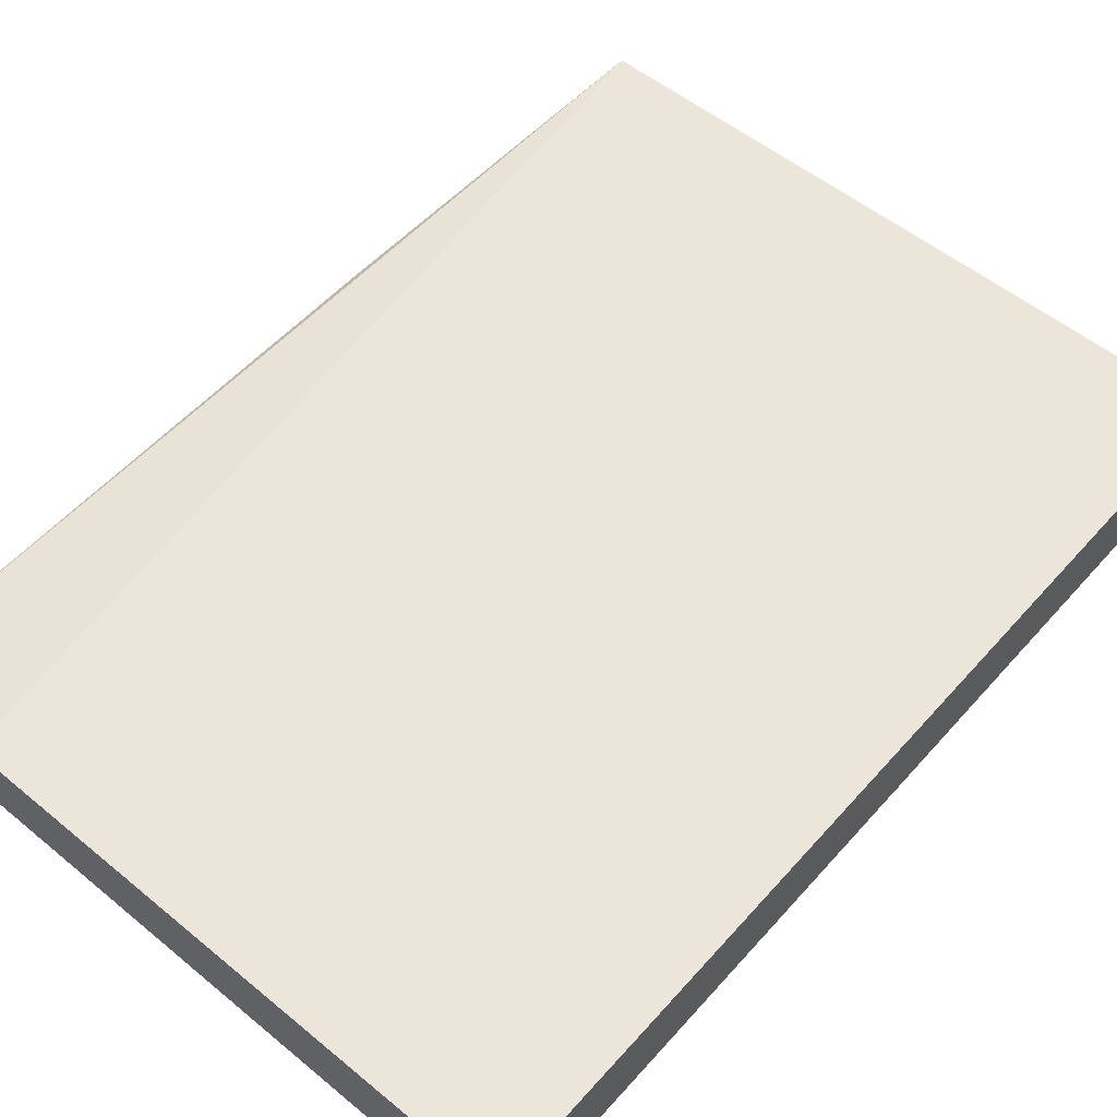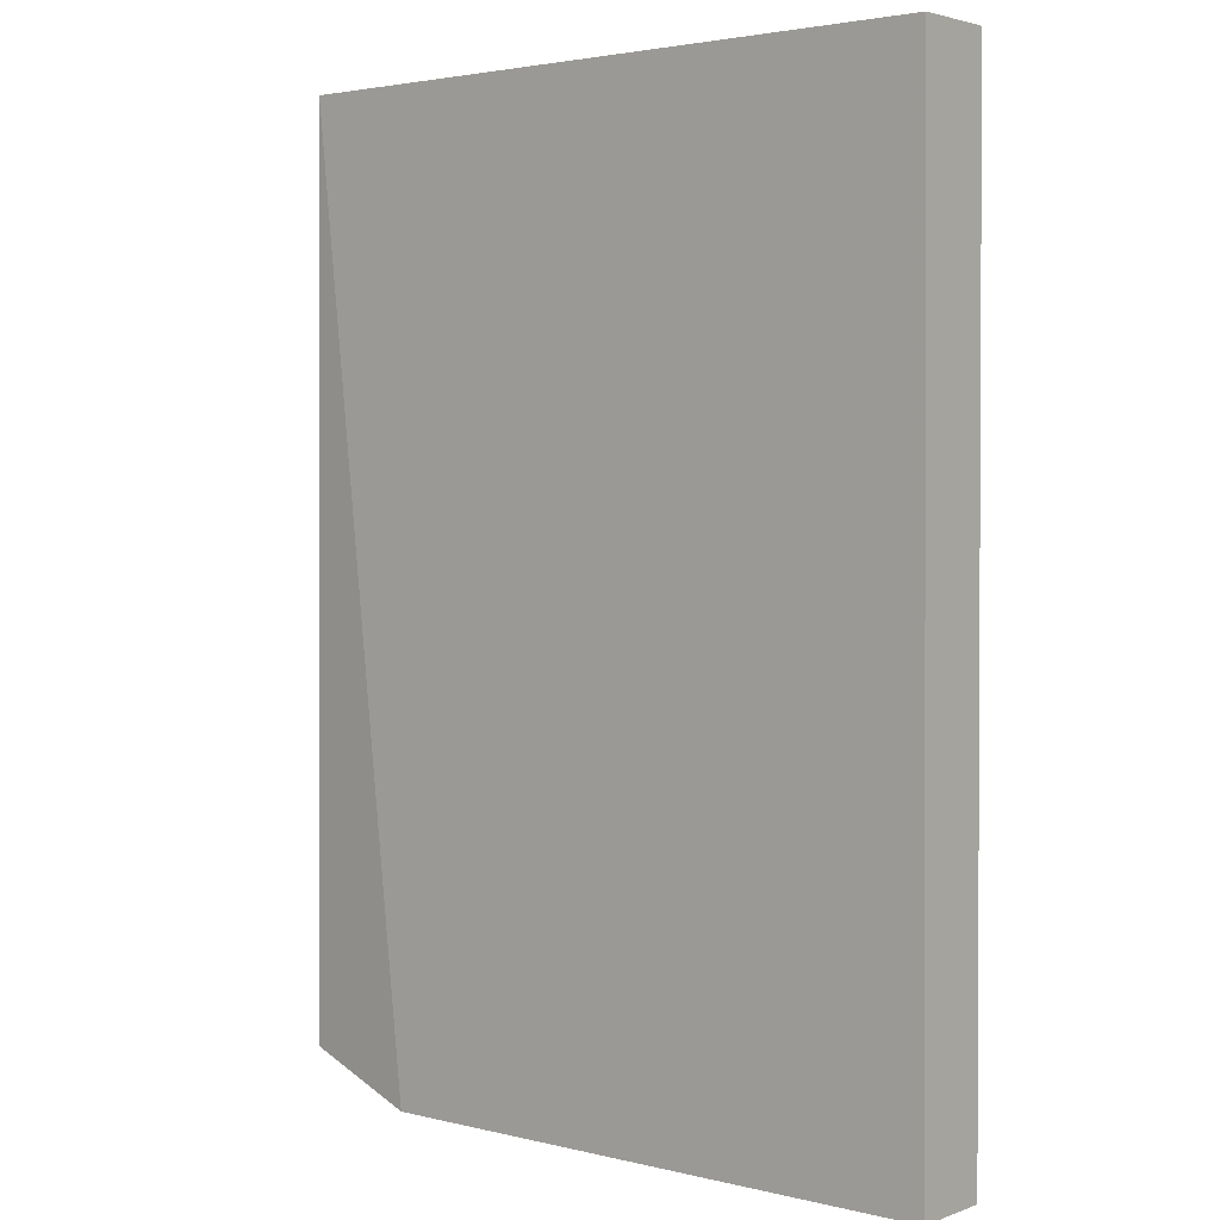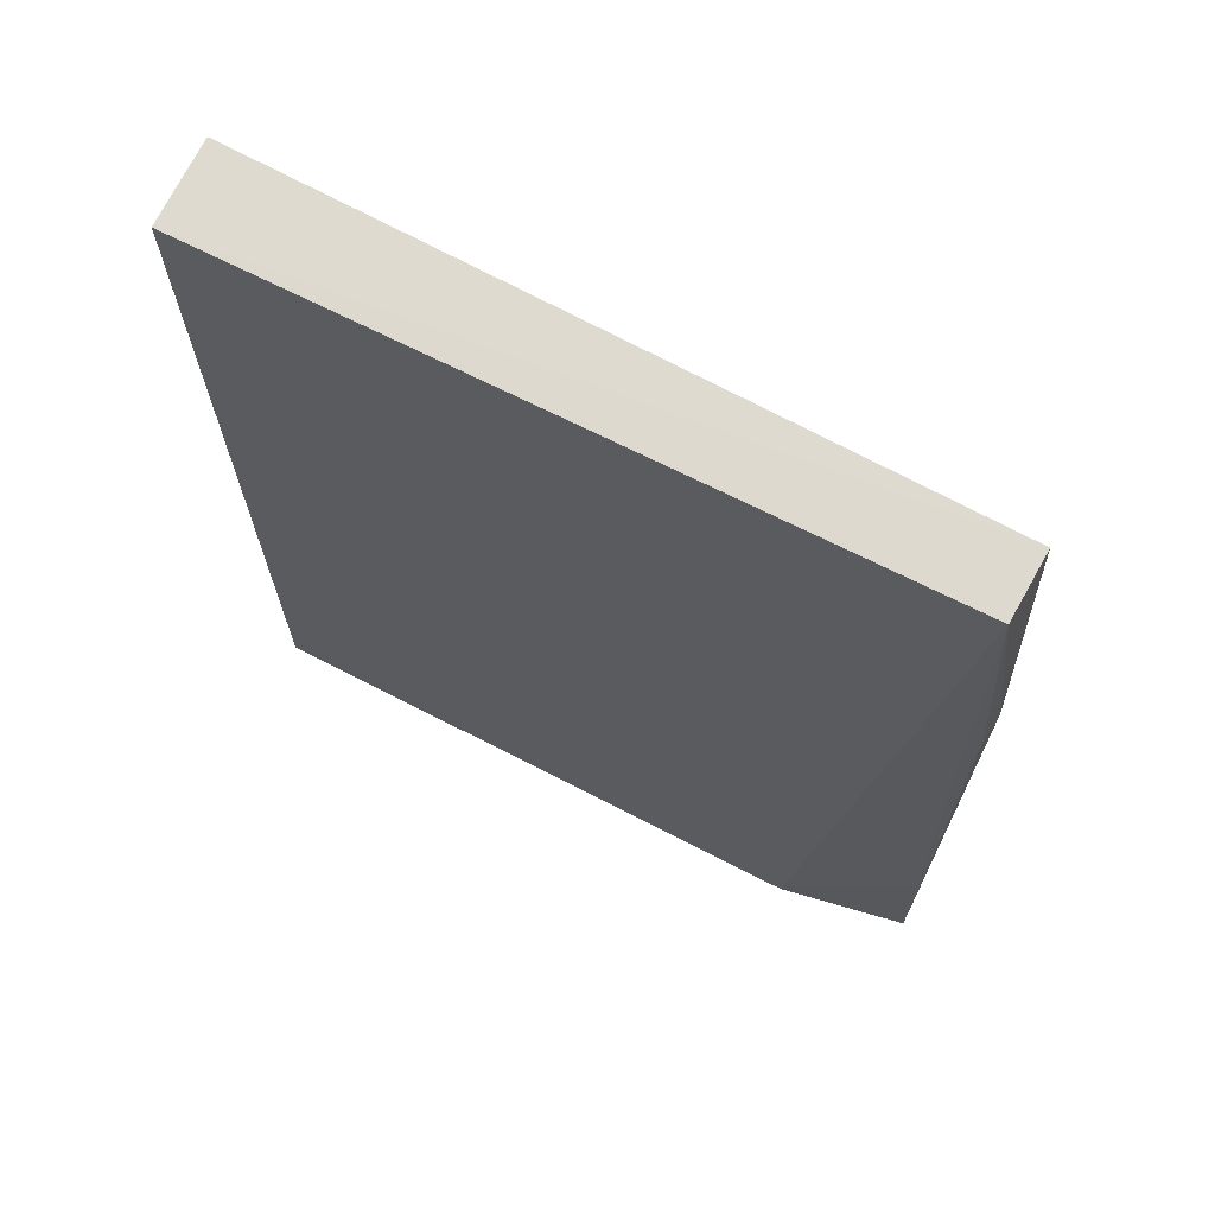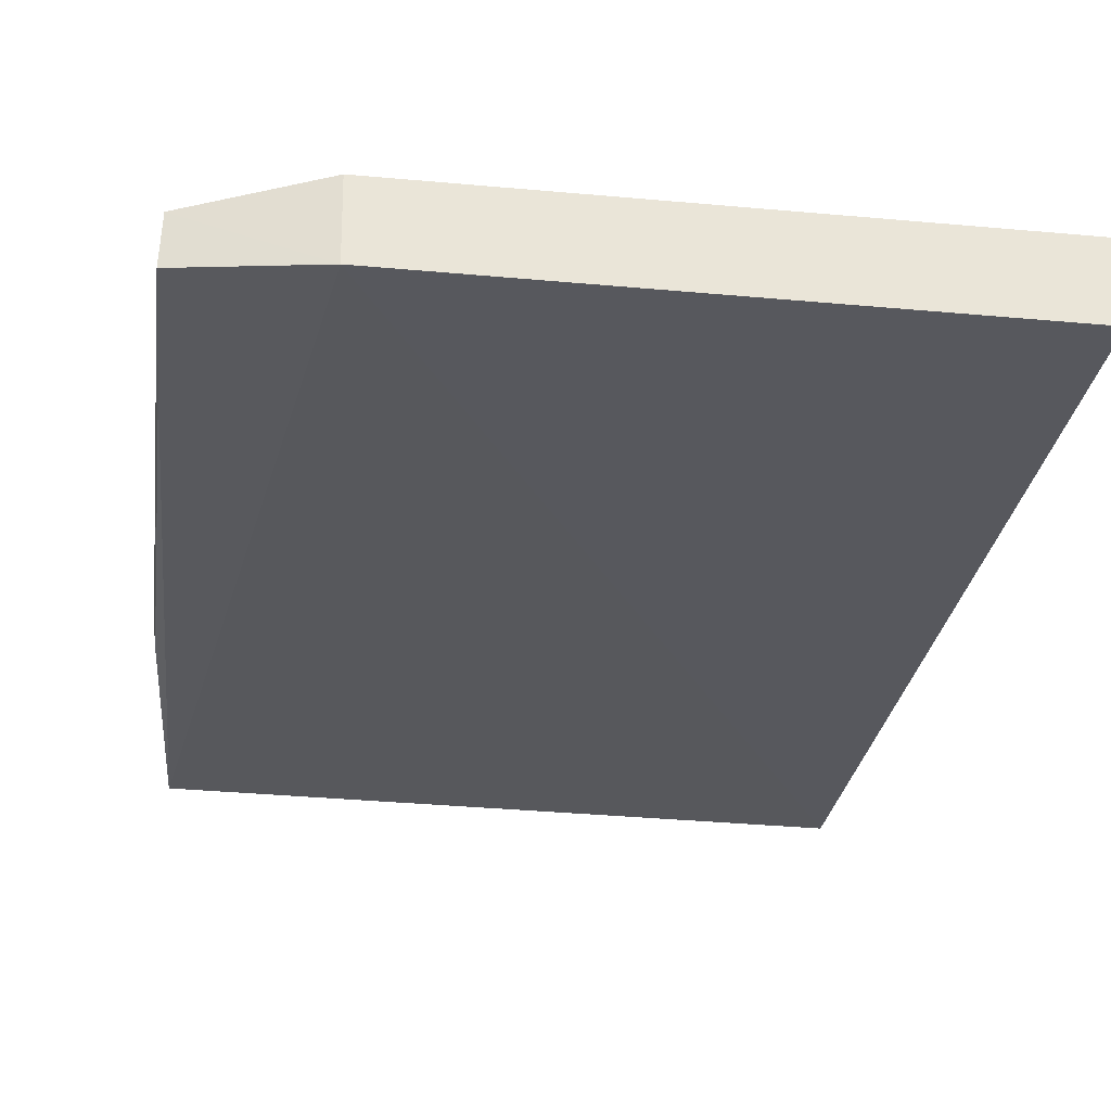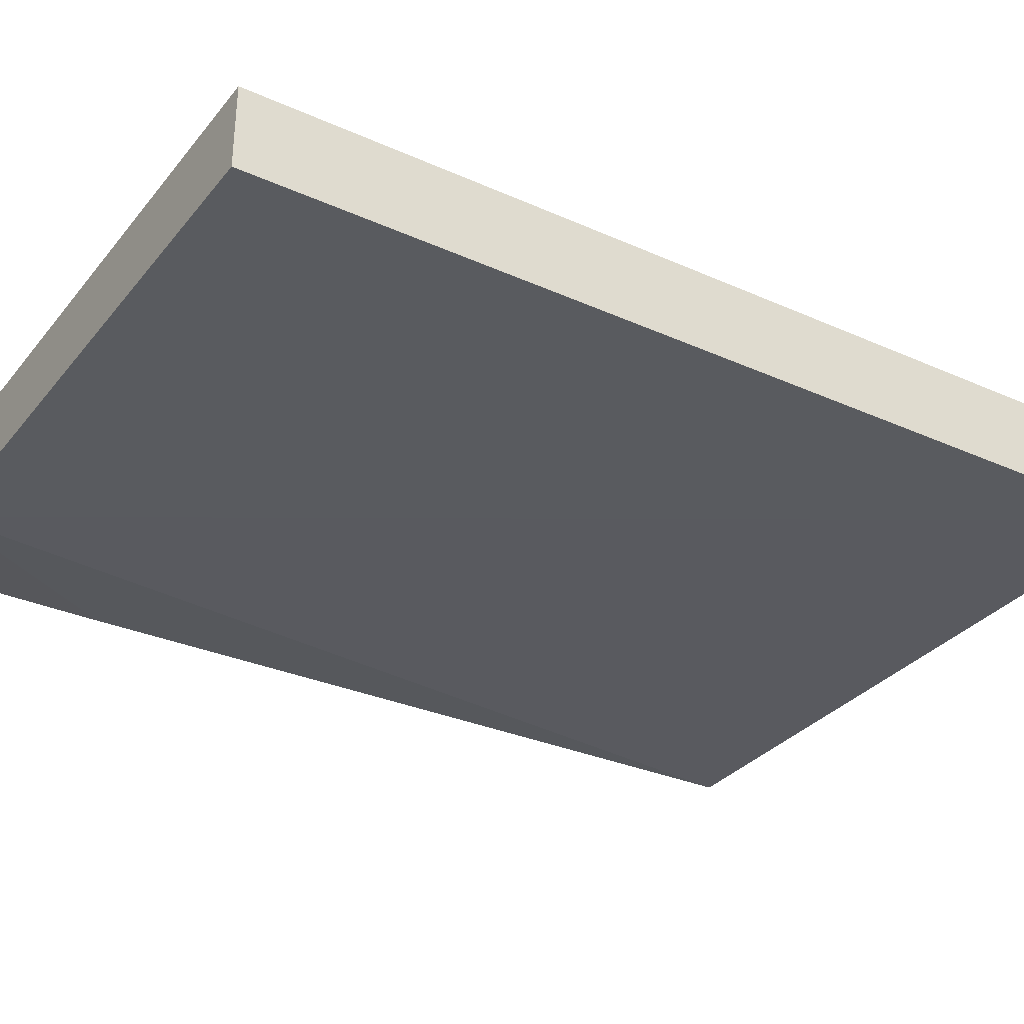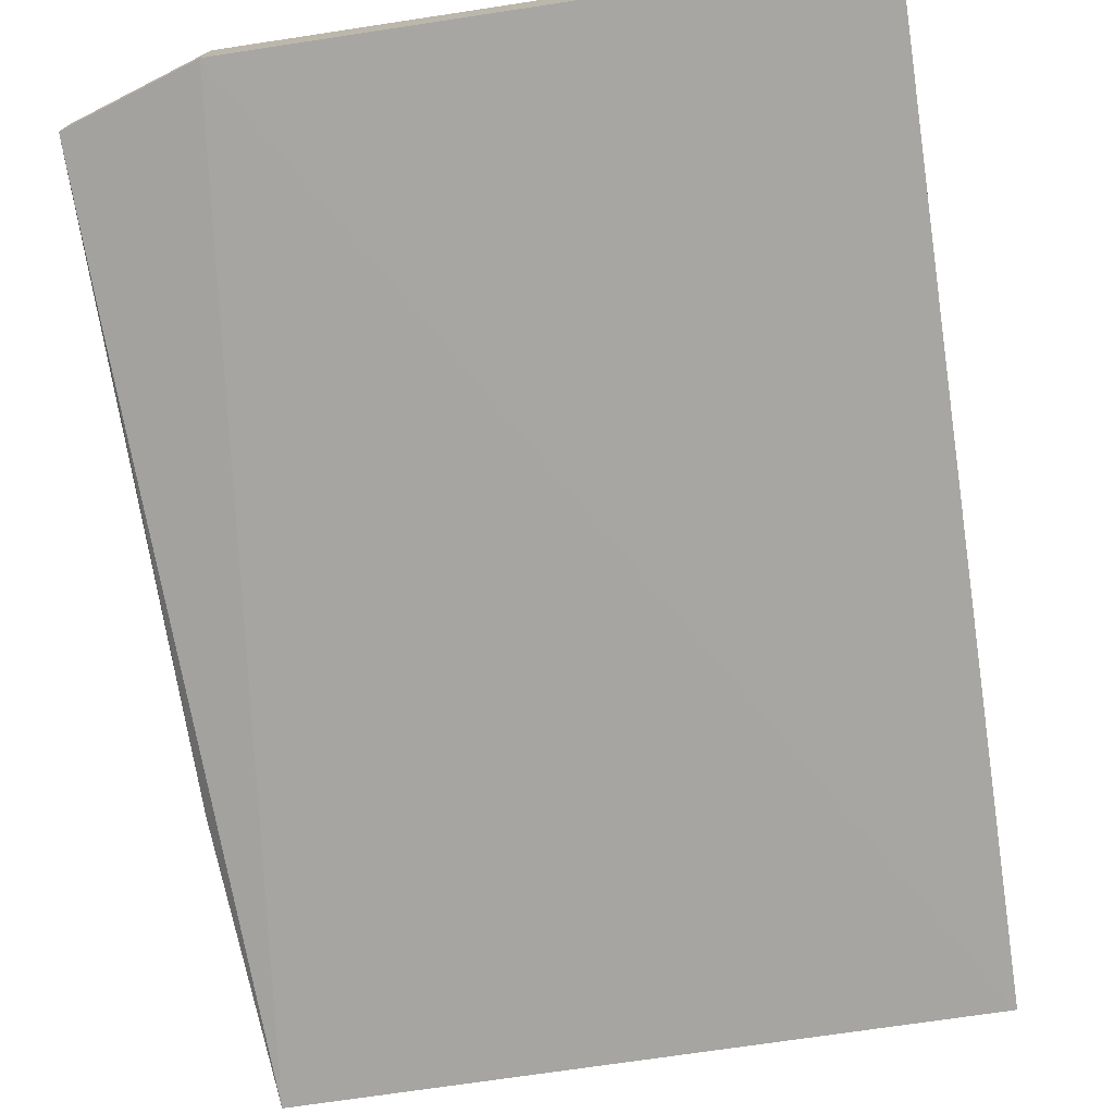
<metadata>
{"format":"obj","ext":"obj","renderer":"f3d","projection":"perspective","resolution":1024,"background":"white","views":[{"elev":56.2,"azim":41.0,"up":"+Z"},{"elev":3.0,"azim":39.3,"up":"+Y"},{"elev":70.7,"azim":-153.3,"up":"+Y"},{"elev":-29.3,"azim":-8.5,"up":"+Z"},{"elev":-32.3,"azim":57.5,"up":"+Z"},{"elev":-74.4,"azim":8.5,"up":"+Z"}]}
</metadata>
<code>
v 0.01695 -0.003795 0.05344
v 0.01695 -0.07027 0.05288
v 0.01691 -0.003808 0.04763
v -0.03059 -0.003886 0.04767
v -0.03081 -0.003813 0.05217
v -0.02343 -0.07028 0.04688
v 0.01694 -0.07029 0.04724
v -0.0235 -0.07027 0.05243
v -0.03244 -0.0673 0.04781
v -0.03214 -0.02408 0.05032
v -0.03219 -0.05594 0.04774
v -0.03232 -0.06737 0.05125
v -0.03193 -0.02409 0.0485
v -0.032 -0.02983 0.05127
f 5 1 3
f 5 3 4
f 6 4 3
f 7 1 2
f 7 3 1
f 7 6 3
f 8 2 1
f 8 1 5
f 8 7 2
f 8 6 7
f 10 5 4
f 11 4 6
f 11 6 9
f 12 8 5
f 12 10 9
f 12 9 6
f 12 6 8
f 13 10 4
f 13 4 11
f 13 11 9
f 13 9 10
f 14 12 5
f 14 5 10
f 14 10 12

</code>
